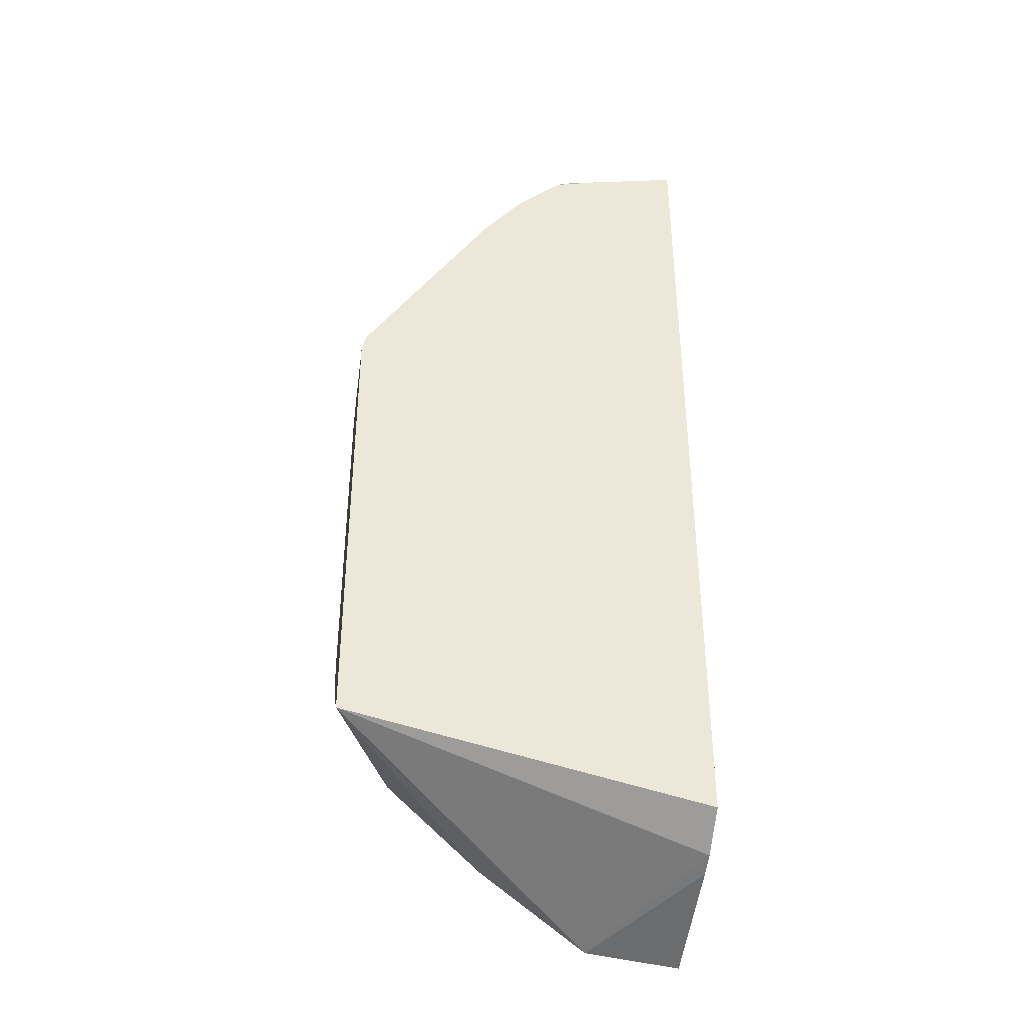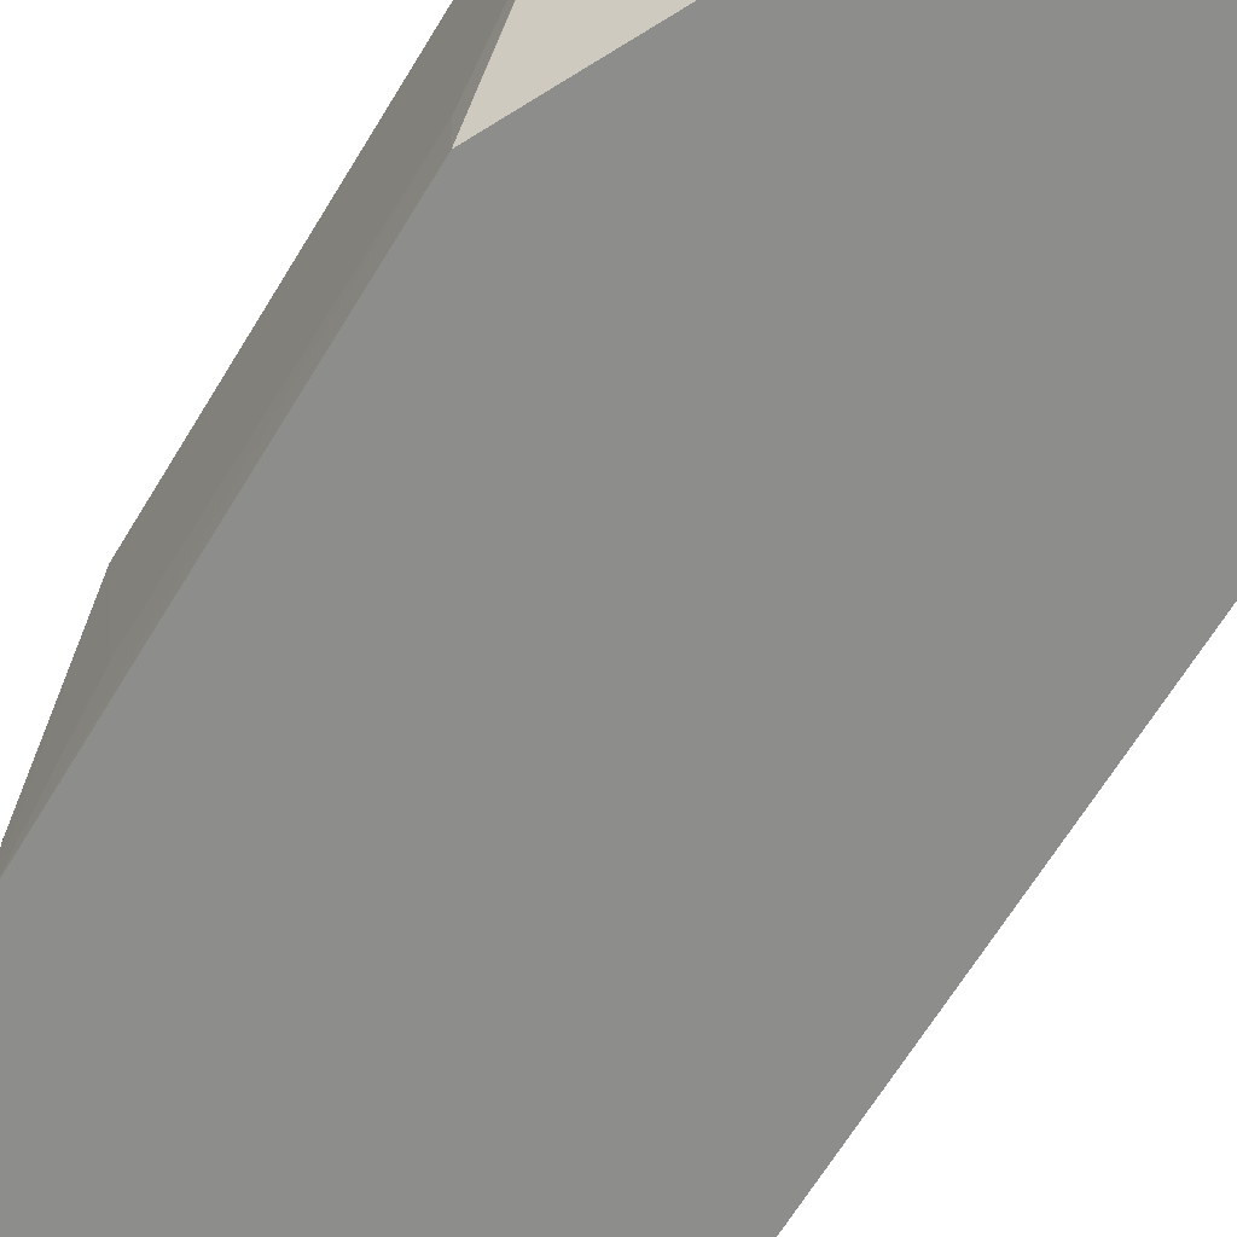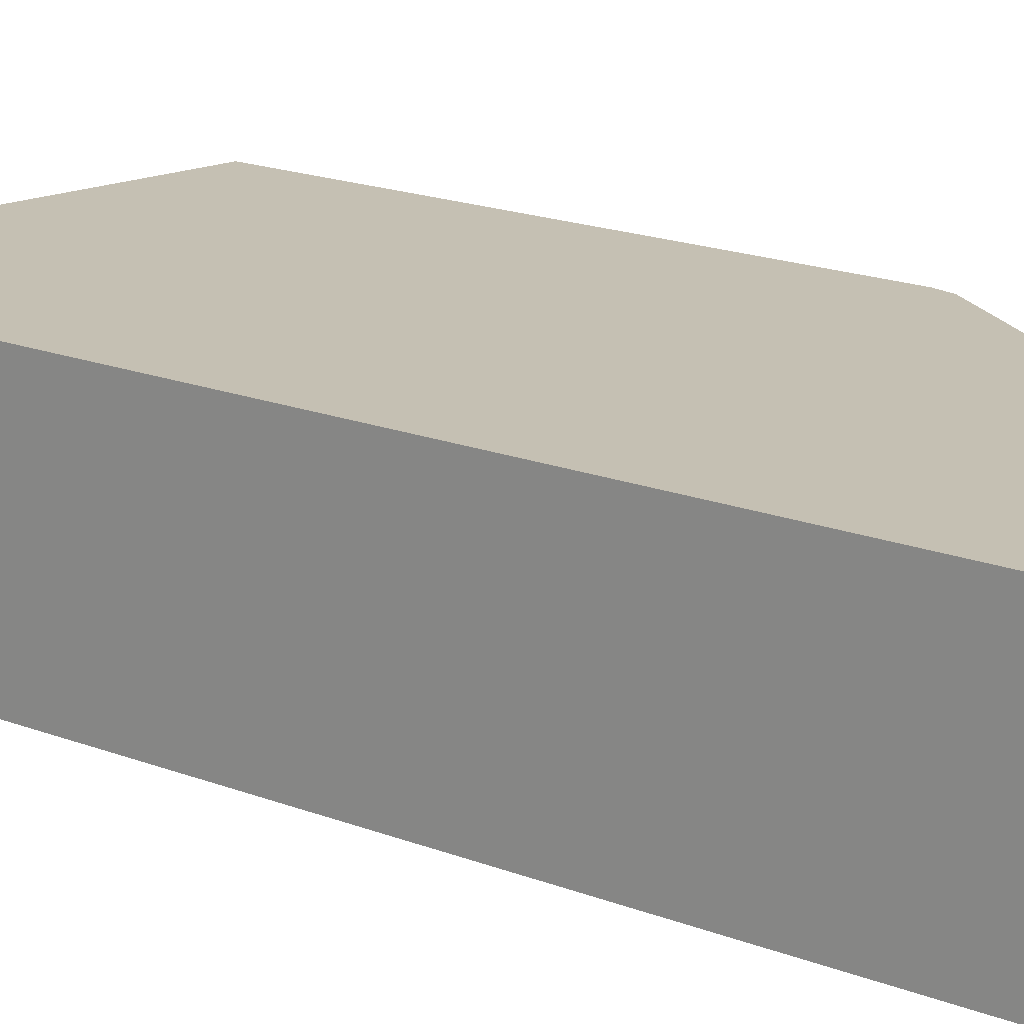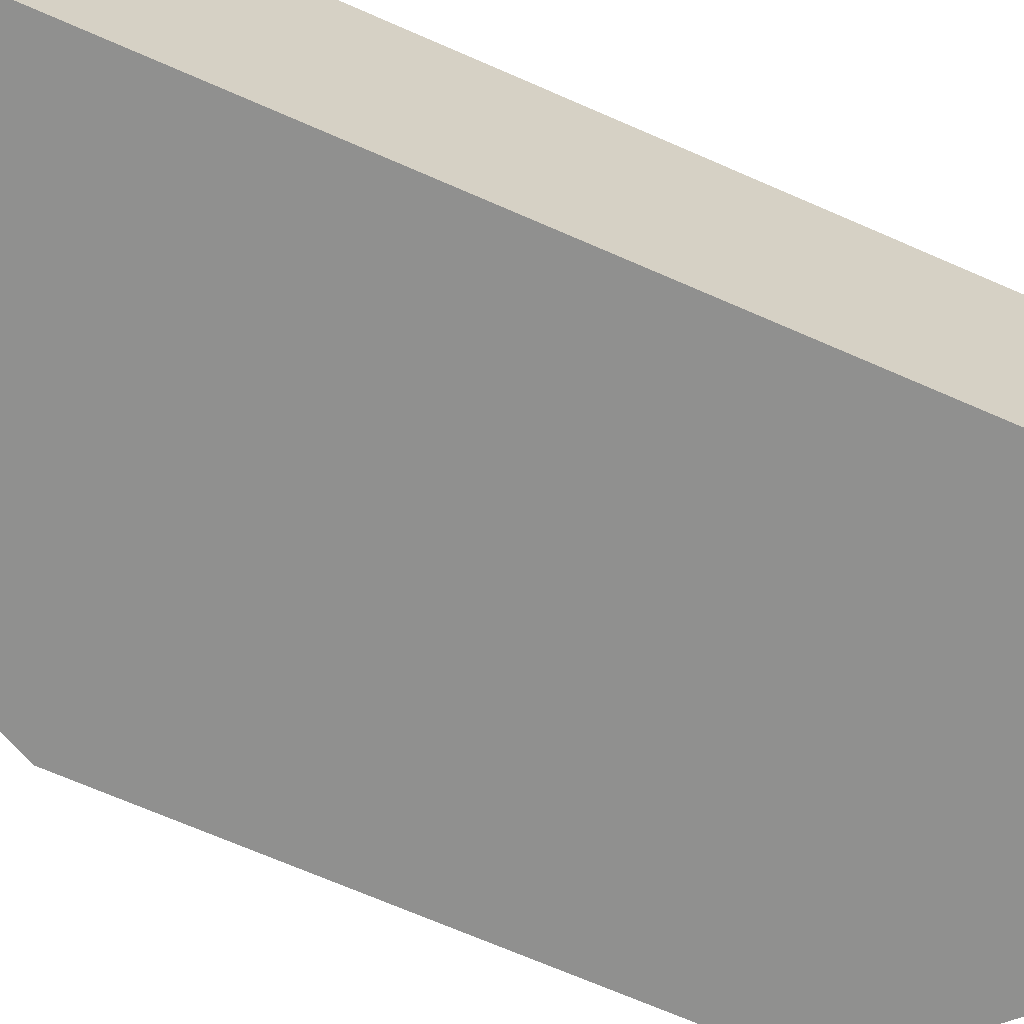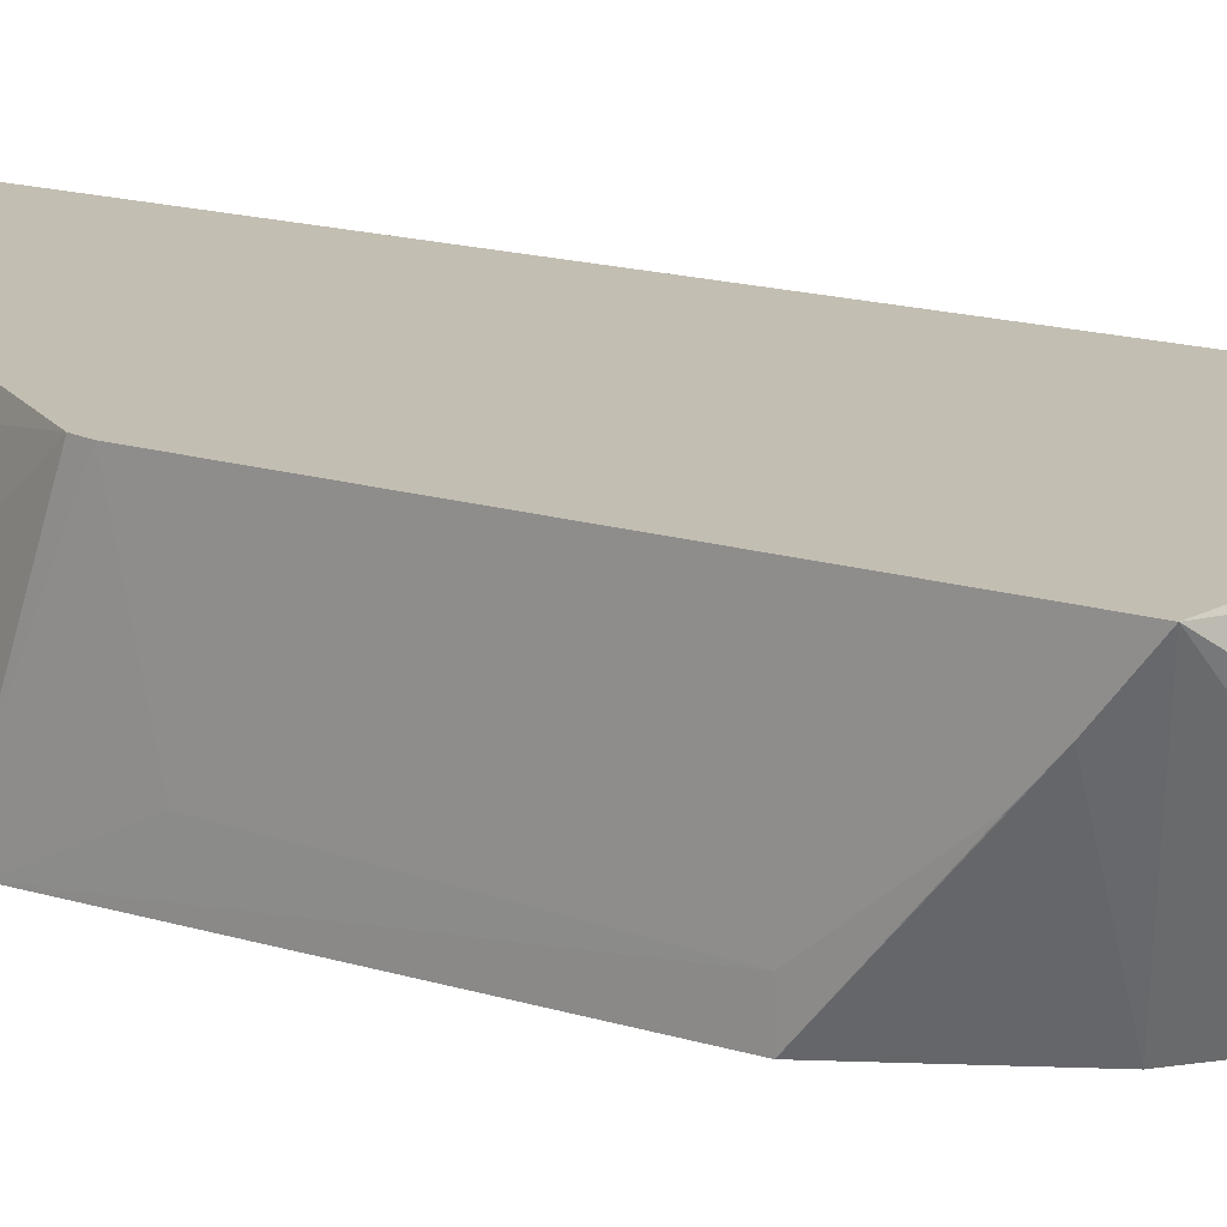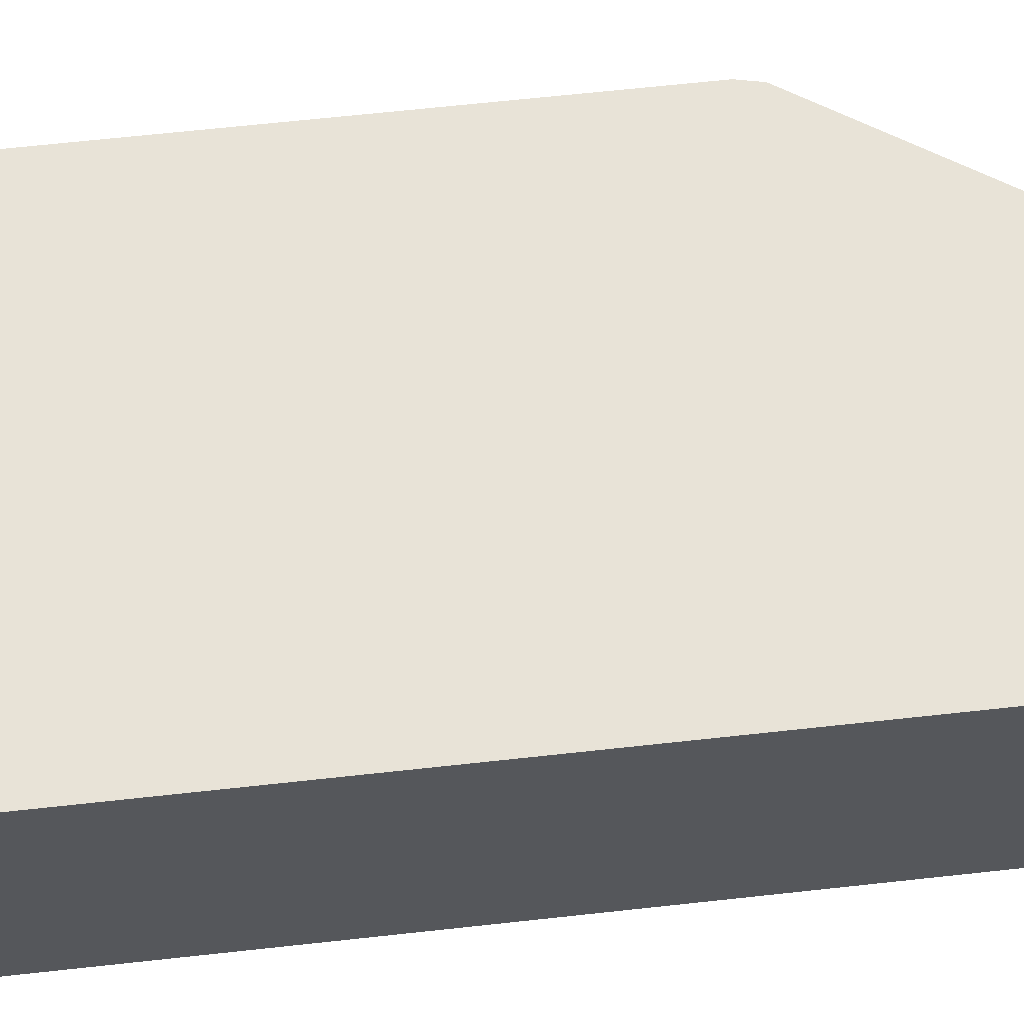
<metadata>
{"format":"obj","ext":"obj","renderer":"f3d","projection":"perspective","resolution":1024,"background":"white","views":[{"elev":-39.1,"azim":-7.6,"up":"+Y"},{"elev":-64.4,"azim":-30.9,"up":"+Z"},{"elev":18.1,"azim":127.1,"up":"+Z"},{"elev":-65.6,"azim":65.8,"up":"+Z"},{"elev":17.5,"azim":-59.4,"up":"+Z"},{"elev":62.2,"azim":83.5,"up":"+Z"}]}
</metadata>
<code>
v 0.08812 0.1864 -0.2331
v 0.05227 0.1881 -0.2331
v 0.08812 0.1864 -0.1864
v 0.08812 -0.133 -0.2331
v 0.06214 0.1864 -0.1864
v 0.03565 0.1814 -0.2331
v 0.04661 0.1787 -0.1709
v 0.08812 0.1827 -0.1669
v 0.08812 -0.1217 -0.189
v 0.05691 -0.1295 -0.2331
v 0.03365 0.1798 -0.2331
v 0.02072 0.1657 -0.1864
v 0.02723 0.1592 -0.1669
v 0.04261 0.1726 -0.1669
v 0.05861 0.1766 -0.1669
v 0.08812 -0.1103 -0.1669
v 0.08812 -0.1192 -0.1813
v -0.03138 -0.08391 -0.1669
v 0.02175 -0.1025 -0.2331
v -0.01035 0.1346 -0.2331
v -0.01035 0.1346 -0.2175
v -0.03014 0.07706 -0.1669
v 0.002012 0.1253 -0.1669
v 0.01355 0.1426 -0.1669
v -0.03138 -0.07115 -0.1838
v -0.01047 -0.07225 -0.2331
v -0.03138 0.07146 -0.1669
v -0.03106 0.09321 -0.2331
v -0.03106 0.09321 -0.2175
v -0.03138 -0.06295 -0.1935
v -0.03106 -0.03104 -0.2331
v -0.02222 -0.04877 -0.2331
v -0.03138 0.06128 -0.2167
v -0.03138 -0.03104 -0.2211
f 16 18 17
f 30 34 31
f 12 23 24
f 12 22 23
f 12 21 22
f 11 21 12
f 9 17 10
f 10 17 18
f 10 18 19
f 8 18 16
f 8 27 18
f 18 25 26
f 11 20 21
f 18 26 19
f 8 22 27
f 18 33 34
f 18 34 30
f 18 30 25
f 20 28 29
f 20 29 21
f 21 29 22
f 22 29 27
f 25 30 31
f 25 31 32
f 25 32 26
f 27 29 28
f 27 28 33
f 28 31 34
f 28 34 33
f 18 27 33
f 8 23 22
f 12 24 13
f 8 13 24
f 8 24 23
f 1 2 3
f 1 3 8
f 1 8 16
f 1 16 17
f 1 9 4
f 1 4 10
f 1 10 19
f 1 19 26
f 1 26 32
f 1 32 31
f 1 31 28
f 1 28 20
f 1 20 11
f 1 11 6
f 1 17 9
f 2 5 3
f 1 6 2
f 8 15 14
f 7 15 8
f 8 14 13
f 7 13 14
f 7 12 13
f 7 14 15
f 6 11 12
f 5 7 8
f 4 9 10
f 3 5 8
f 2 7 5
f 2 6 7
f 6 12 7

</code>
